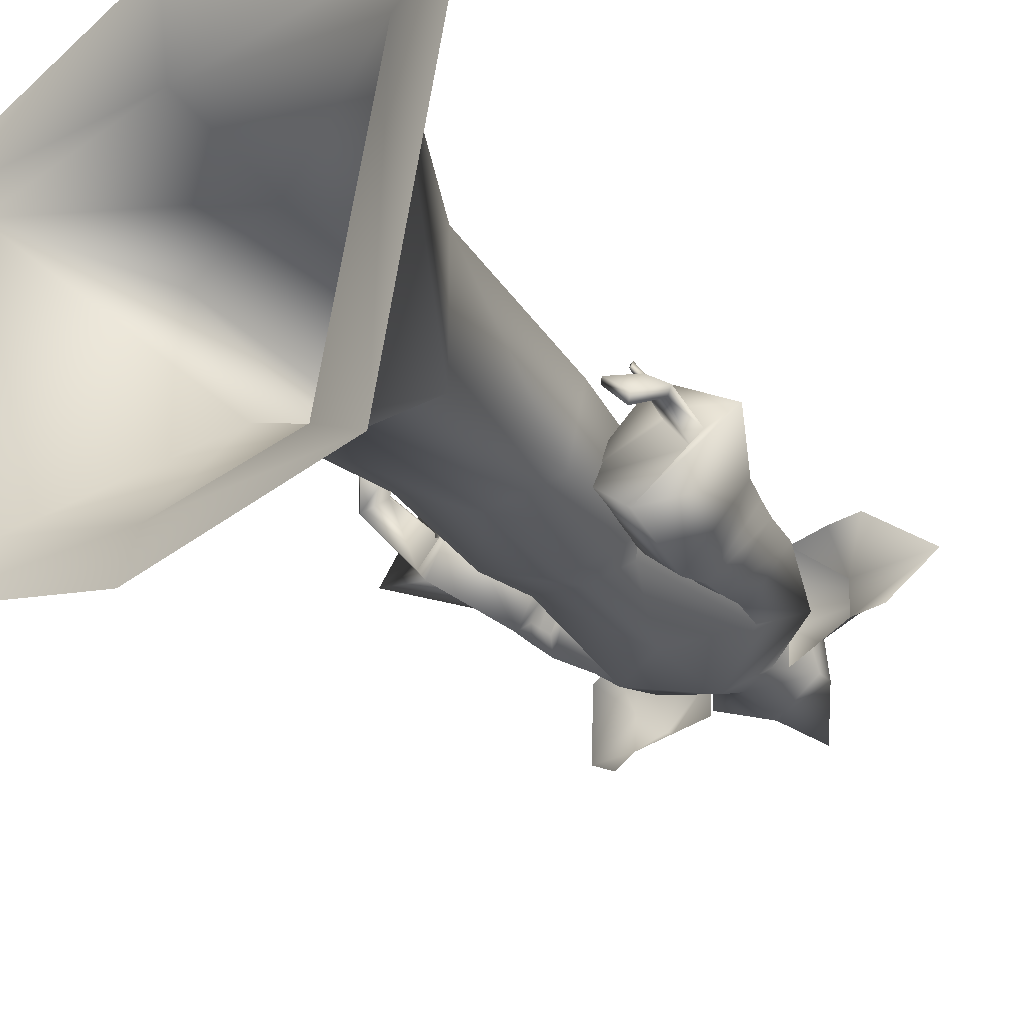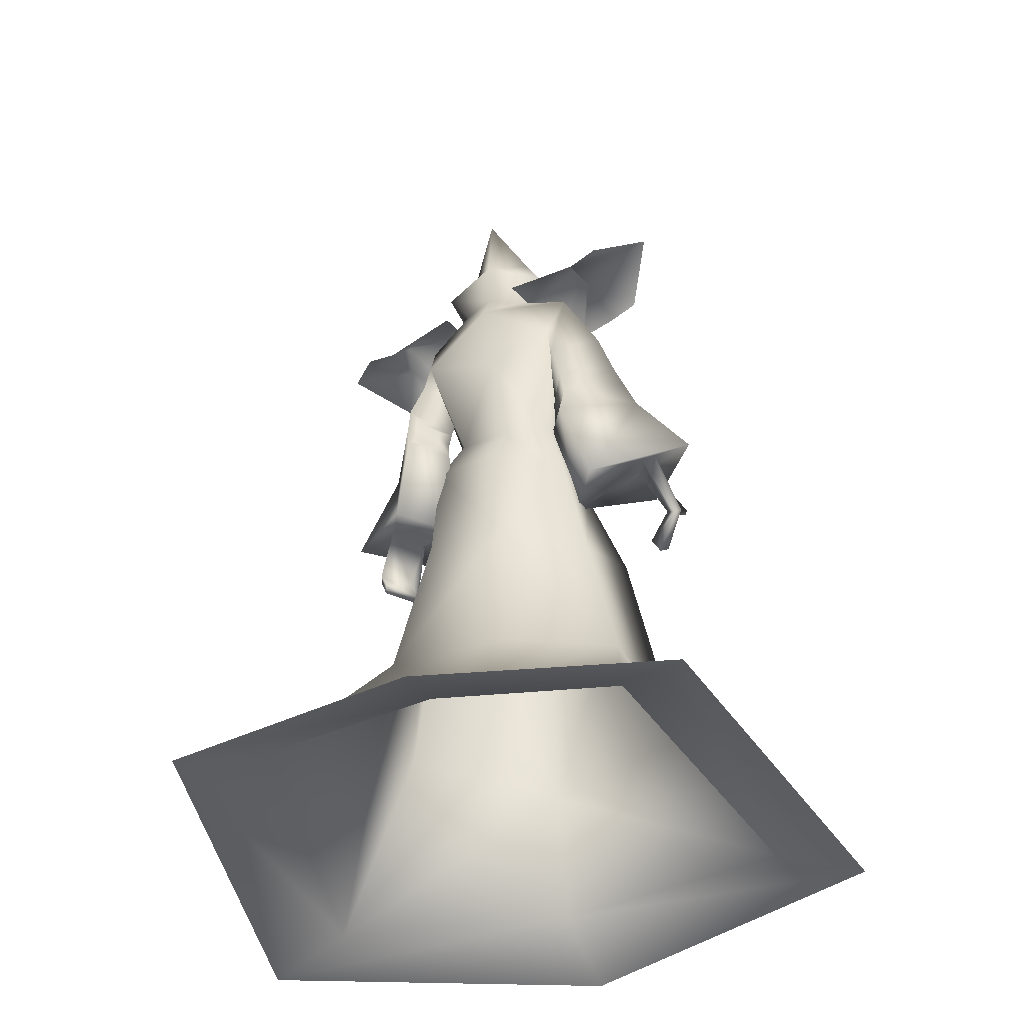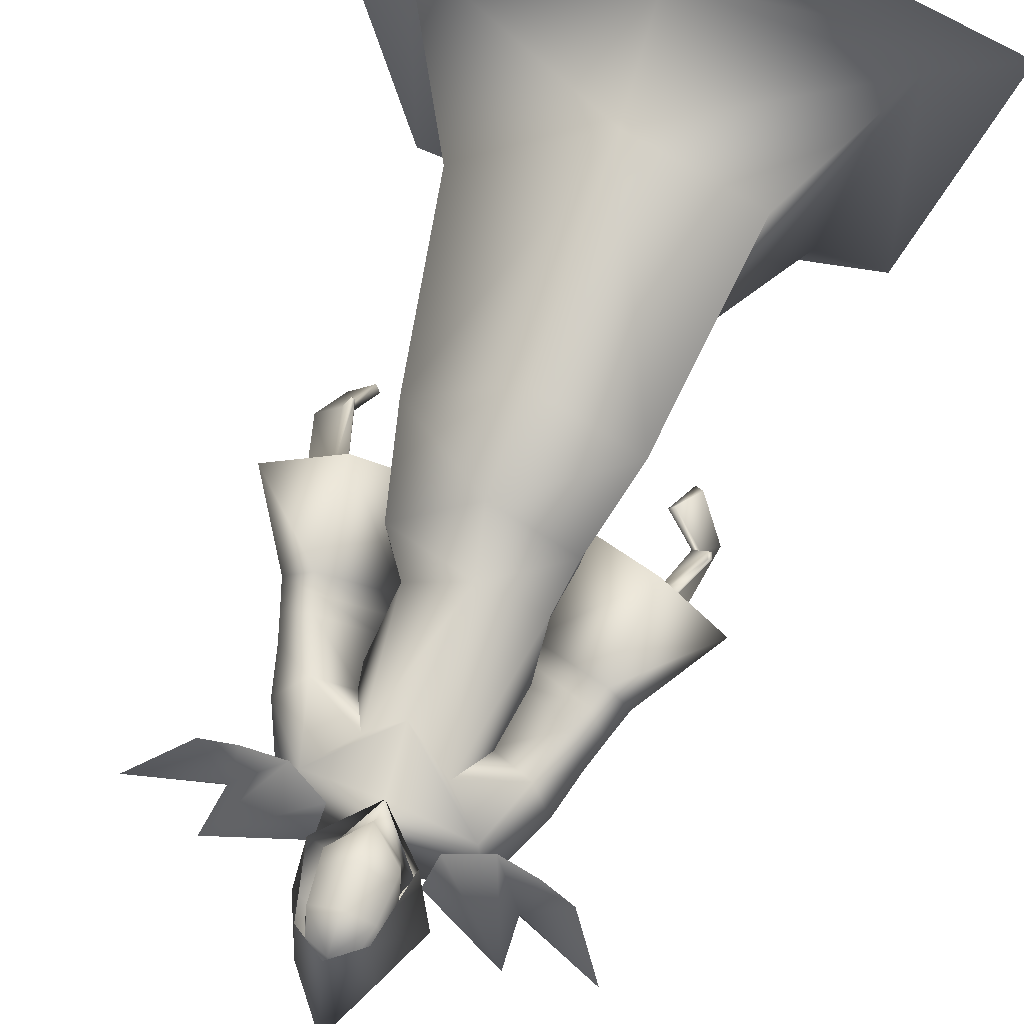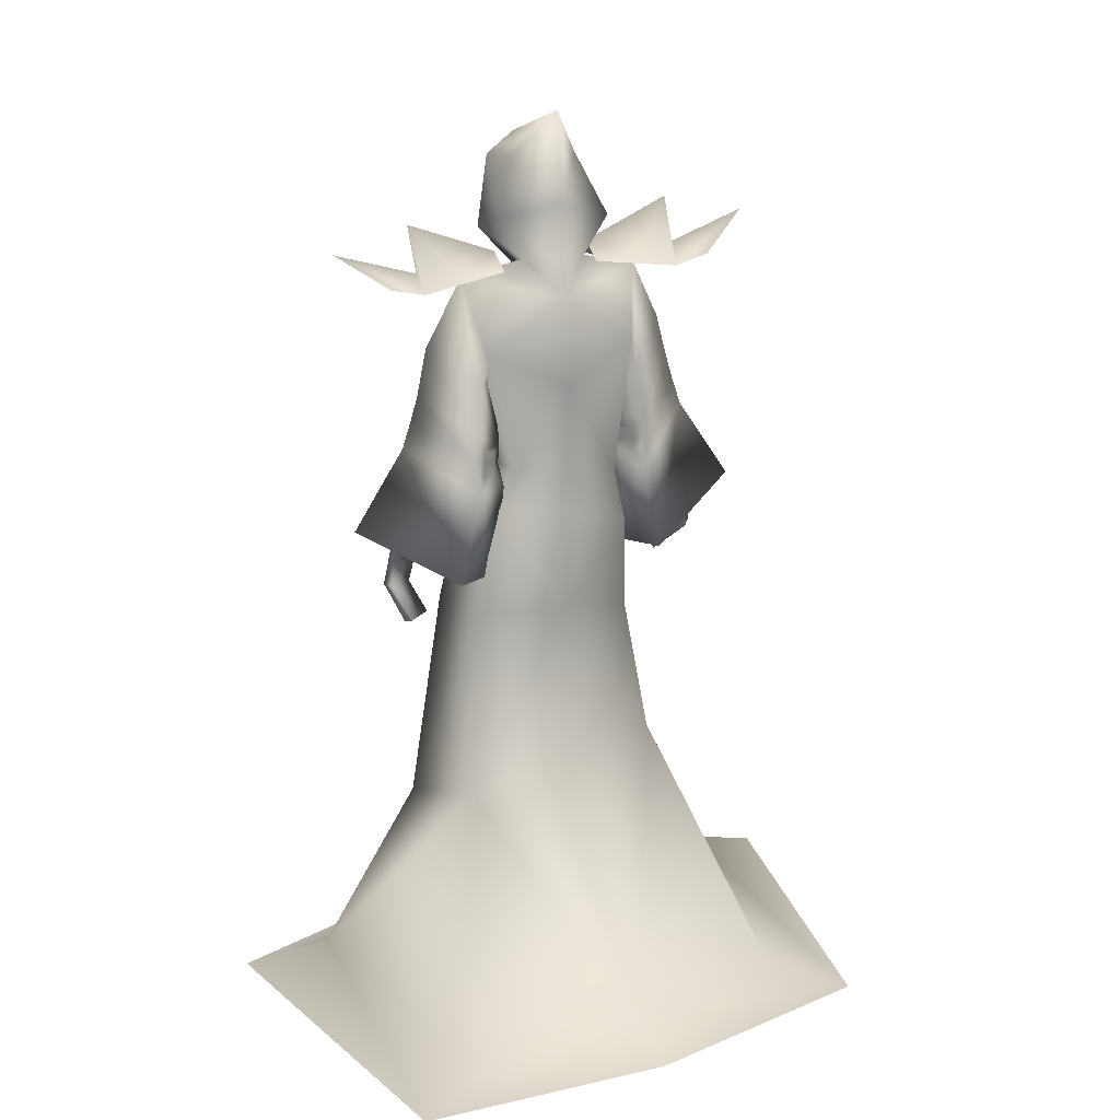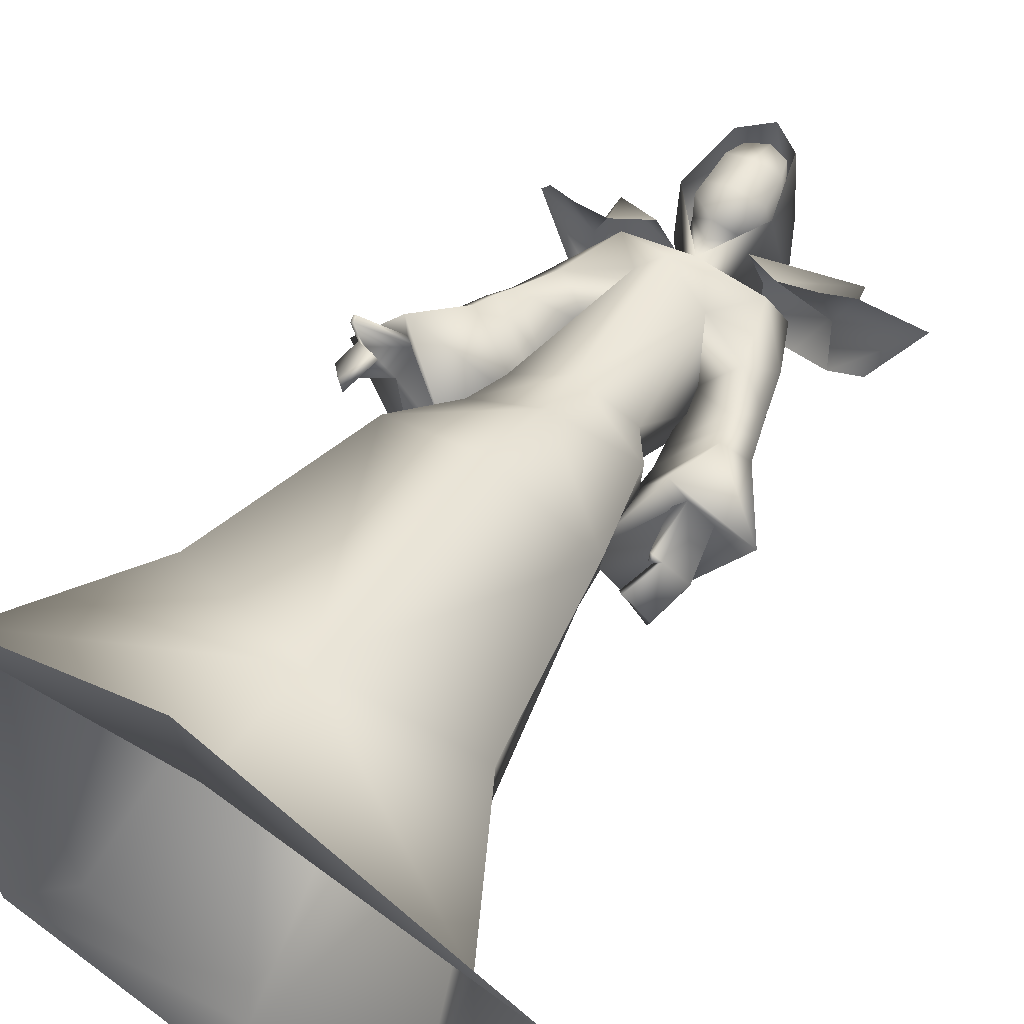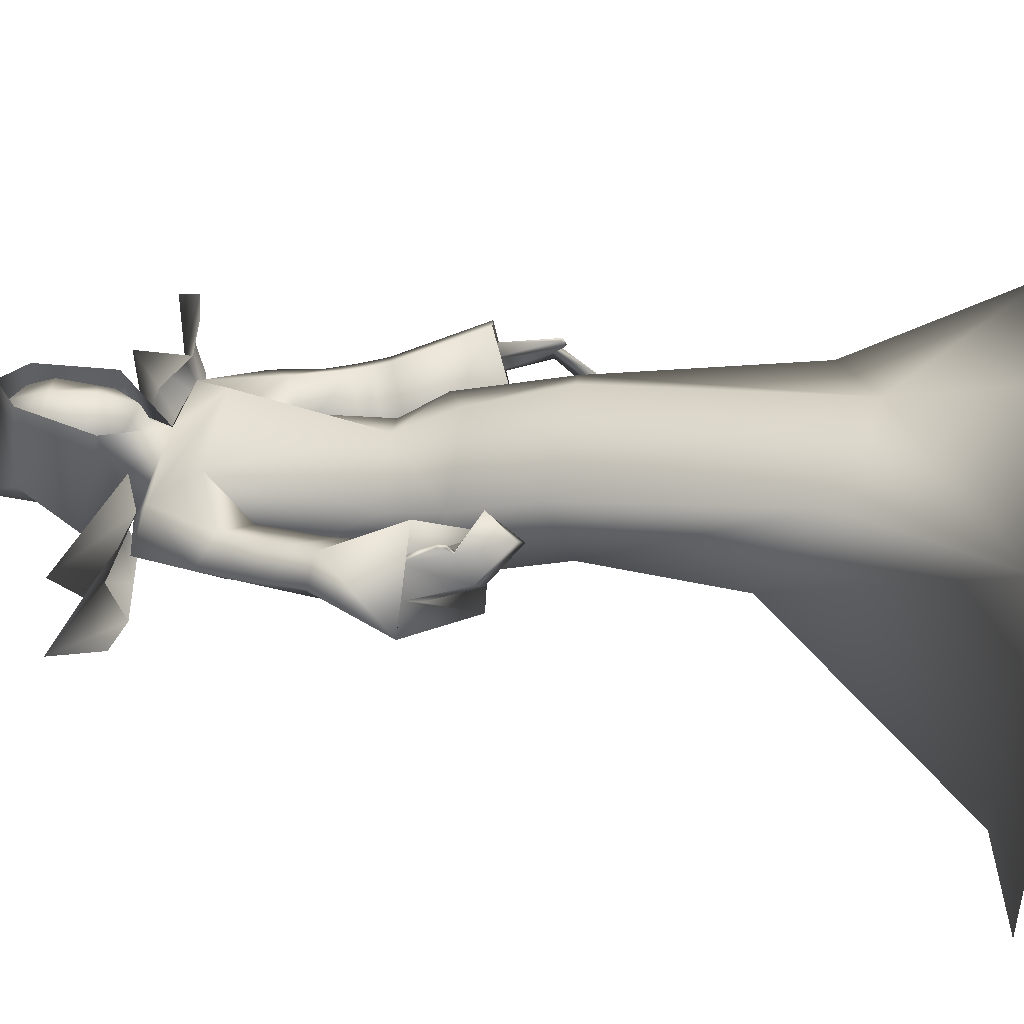
<metadata>
{"format":"obj","ext":"obj","renderer":"f3d","projection":"perspective","resolution":1024,"background":"white","views":[{"elev":-32.4,"azim":37.7,"up":"+Z"},{"elev":-42.1,"azim":-160.0,"up":"+Y"},{"elev":66.0,"azim":-162.9,"up":"+Z"},{"elev":16.0,"azim":158.7,"up":"+Y"},{"elev":52.7,"azim":30.8,"up":"+Z"},{"elev":39.8,"azim":-83.9,"up":"+Z"}]}
</metadata>
<code>
o Cube_Mage_mesh
v 0.4774 0.8059 -0.6378
v -0.2445 0.8689 -0.765
v 0.4429 0.7966 -0.4106
v -0.2912 0.8606 -0.54
v 0.5752 0.873 -0.5099
v -0.3671 0.9552 -0.676
v 0.4011 0.7927 -0.6506
v -0.1717 0.8426 -0.7516
v 0.2224 0.8401 -0.6835
v 0.01287 0.8583 -0.7205
v 0.3666 0.7833 -0.4234
v -0.2184 0.8344 -0.5266
v 0.3859 0.8244 -0.538
v -0.1905 0.8747 -0.6396
v 0.1878 0.8307 -0.4564
v -0.03382 0.8501 -0.4954
v 0.2071 0.8718 -0.571
v -0.005929 0.8904 -0.6085
v 0.3117 0.8164 -0.6671
v -0.07942 0.8505 -0.736
v 0.2748 0.7803 -0.4395
v -0.1285 0.8155 -0.5106
v 0.404 0.9364 -0.5324
v -0.1904 0.9882 -0.6372
v 0.06077 -0.3357 -0.6437
v 0.3223 -0.4044 -0.7223
v -0.2022 -0.3519 -0.5411
v 0.3827 -0.4816 -0.4297
v -0.2738 -0.474 -0.2668
v 0.05209 -0.5645 -0.2613
v 0.05576 -0.8548 -1.113
v 0.4471 -0.8943 -1.101
v -0.3356 -0.8234 -0.976
v 0.59 -0.8959 -0.3404
v -0.4785 -0.825 -0.2149
v 0.05576 -0.8797 -0.2071
v 0.06562 0.01998 -0.6575
v 0.2631 0.02402 -0.6447
v -0.1332 -0.01535 -0.5516
v 0.3124 0.01888 -0.454
v -0.1835 0.04418 -0.3707
v 0.0631 0.003209 -0.2862
v 0.1656 0.8635 -0.6549
v 0.01748 0.8635 -0.6549
v 0.09152 0.8691 -0.6854
v 0.09152 0.7872 -0.4758
v 0.2951 0.8177 -0.5879
v -0.1125 0.8412 -0.6354
v 0.2614 0.7731 -0.4897
v -0.09039 0.8062 -0.5201
v 0.09241 0.7777 -0.7307
v 0.07533 0.5746 -0.7105
v 0.2667 0.6516 -0.6856
v -0.08395 0.6683 -0.7016
v 0.08365 0.6686 -0.3649
v 0.1748 0.6762 -0.4889
v -0.008155 0.7118 -0.496
v 0.05581 0.3529 -0.4246
v 0.1995 0.363 -0.5029
v -0.08804 0.3459 -0.5029
v 0.05569 0.3541 -0.6596
v 0.1786 0.3613 -0.6416
v -0.06716 0.3467 -0.6416
v 0.3874 0.5368 -0.5357
v -0.2295 0.5952 -0.5711
v 0.3349 0.4757 -0.4953
v -0.1935 0.5468 -0.5042
v 0.3076 0.4704 -0.718
v -0.118 0.484 -0.704
v 0.22 0.4292 -0.6321
v -0.05799 0.4587 -0.5922
v 0.4217 0.4101 -0.5219
v -0.2818 0.4685 -0.5409
v 0.3579 0.3969 -0.4871
v -0.2312 0.457 -0.4884
v 0.3016 0.3338 -0.7364
v -0.1156 0.3566 -0.7026
v 0.2164 0.332 -0.6535
v -0.05643 0.362 -0.5996
v 0.3466 0.4362 -0.4928
v -0.2119 0.5046 -0.4938
v 0.4037 0.4759 -0.531
v -0.2537 0.5378 -0.5529
v 0.3109 0.4098 -0.7209
v -0.1267 0.4245 -0.6953
v 0.2251 0.3849 -0.6364
v -0.06637 0.4149 -0.5886
v 0.2623 0.2674 -0.4763
v -0.1129 0.2302 -0.4728
v 0.071 0.2634 -0.6901
v 0.2454 0.2751 -0.6436
v -0.09829 0.2124 -0.636
v 0.4312 -0.004742 -0.5456
v -0.3011 0.07523 -0.3707
v 0.3715 -0.01176 -0.4902
v -0.2631 0.1374 -0.3337
v 0.4205 0.001921 -0.5697
v -0.2835 0.06203 -0.3866
v 0.3603 0.000143 -0.4989
v -0.2505 0.1394 -0.3472
v 0.3856 0.2123 -0.4458
v -0.2862 0.2946 -0.4546
v 0.4374 0.2287 -0.5071
v -0.3182 0.2824 -0.5167
v 0.4163 0.2129 -0.5491
v -0.2891 0.2529 -0.5432
v 0.3575 0.2107 -0.4662
v -0.2549 0.2864 -0.4615
v 0.3028 0.5955 -0.494
v -0.1491 0.6599 -0.5298
v 0.3629 0.645 -0.5285
v -0.1951 0.6993 -0.5896
v 0.2848 0.587 -0.6829
v -0.09419 0.5939 -0.6992
v 0.2145 0.5657 -0.5849
v -0.04804 0.6 -0.5859
v 0.244 0.3919 -0.6661
v -0.07685 0.416 -0.6229
v 0.2809 0.4024 -0.7025
v -0.1028 0.4199 -0.6688
v 0.2487 0.3641 -0.6666
v -0.08097 0.3937 -0.6249
v 0.2833 0.3669 -0.7003
v -0.1049 0.3934 -0.6671
v 0.2431 0.4176 -0.6645
v -0.07382 0.4413 -0.6263
v 0.2784 0.4326 -0.6991
v -0.09818 0.4499 -0.6711
v 0.07896 0.2139 -0.3673
v 0.3531 0.1931 -0.3783
v -0.274 0.2706 -0.3588
v 0.5359 0.2122 -0.497
v -0.4155 0.2822 -0.5252
v 0.3398 0.117 -0.7053
v -0.1798 0.1486 -0.6573
v 0.2259 0.1065 -0.6012
v -0.09961 0.147 -0.5252
v 0.4119 0.06931 -0.4565
v -0.3278 0.1866 -0.3871
v 0.4671 0.07903 -0.4995
v -0.3586 0.1472 -0.4317
v 0.4564 0.07898 -0.5253
v -0.3419 0.13 -0.4475
v 0.397 0.07618 -0.466
v -0.3113 0.1865 -0.3939
v 0.3906 0.05162 -0.445
v -0.3434 0.1976 -0.3537
v 0.3977 0.04959 -0.4436
v -0.3506 0.196 -0.3554
v 0.3886 0.0596 -0.4295
v -0.3466 0.2146 -0.3506
v 0.3962 0.0572 -0.4277
v -0.3545 0.213 -0.352
v 0.2258 0.9538 -0.649
v -0.0428 0.9538 -0.649
v 0.09152 0.9887 -0.7019
v 0.1961 0.9089 -0.4251
v -0.01306 0.9089 -0.4251
v 0.169 1.092 -0.5877
v 0.014 1.092 -0.5877
v 0.09152 1.197 -0.6748
v 0.1613 1.075 -0.3955
v 0.02172 1.075 -0.3955
v 0.09152 1.126 -0.3875
v 0.6142 -0.9497 -1.214
v -0.5027 -0.8788 -1.088
v 0.7879 -0.9517 -0.2887
v -0.6764 -0.8808 -0.1632
v 0.05576 -0.9273 0.05478
v 0.05576 -0.8995 -1.258
v 0.09152 0.8978 -0.6491
v 0.1549 0.9407 -0.5605
v 0.02809 0.9407 -0.5605
v 0.09152 0.9992 -0.6606
v 0.1722 0.9707 -0.5578
v 0.01086 0.9707 -0.5578
v 0.1427 1.095 -0.5768
v 0.04035 1.095 -0.5768
v 0.09152 1.113 -0.5996
v 0.1538 0.8875 -0.4883
v 0.02925 0.8875 -0.4883
v 0.09152 0.8281 -0.465
v 0.1413 1.082 -0.4348
v 0.04175 1.082 -0.4348
v 0.09152 1.106 -0.4337
v 0.1651 0.9143 -0.4477
v 0.01796 0.9143 -0.4477
v 0.09152 0.8476 -0.4237
v 0.1702 1.024 -0.5671
v 0.01281 1.024 -0.5671
v 0.09152 1.036 -0.6307
v 0.1563 1.028 -0.4251
v 0.02669 1.028 -0.4251
v 0.09152 1.024 -0.4066
v 0.1716 0.9872 -0.5606
v 0.01145 0.9872 -0.5606
v 0.09152 1.011 -0.6515
v 0.1624 0.9492 -0.4408
v 0.02063 0.9492 -0.4408
v 0.09152 0.9309 -0.402
f 3 5 13
f 3 13 11
f 14 6 4
f 14 4 12
f 5 1 7
f 5 7 13
f 8 2 6
f 8 6 14
f 13 23 21
f 13 21 11
f 22 24 14
f 22 14 12
f 23 17 15
f 23 15 21
f 16 18 24
f 16 24 22
f 7 19 23
f 7 23 13
f 24 20 8
f 24 8 14
f 19 9 17
f 19 17 23
f 18 10 20
f 18 20 24
f 26 32 31
f 26 31 25
f 31 33 27
f 31 27 25
f 26 28 34
f 26 34 32
f 35 29 27
f 35 27 33
f 30 36 34
f 30 34 28
f 35 36 30
f 35 30 29
f 37 38 26
f 37 26 25
f 27 39 37
f 27 37 25
f 38 40 28
f 38 28 26
f 29 41 39
f 29 39 27
f 40 42 30
f 40 30 28
f 30 42 41
f 30 41 29
f 43 46 49
f 43 49 47
f 50 46 44
f 50 44 48
f 43 47 51
f 43 51 45
f 51 48 44
f 51 44 45
f 51 47 53
f 51 53 52
f 54 48 51
f 54 51 52
f 49 46 55
f 49 55 56
f 55 46 50
f 55 50 57
f 56 55 58
f 56 58 59
f 58 55 57
f 58 57 60
f 52 53 62
f 52 62 61
f 63 54 52
f 63 52 61
f 53 56 59
f 53 59 62
f 60 57 54
f 60 54 63
f 66 80 82
f 66 82 64
f 83 81 67
f 83 67 65
f 80 74 72
f 80 72 82
f 73 75 81
f 73 81 83
f 70 86 80
f 70 80 66
f 81 87 71
f 81 71 67
f 86 78 74
f 86 74 80
f 75 79 87
f 75 87 81
f 61 62 91
f 61 91 90
f 92 63 61
f 92 61 90
f 62 59 88
f 62 88 91
f 89 60 63
f 89 63 92
f 93 95 99
f 93 99 97
f 100 96 94
f 100 94 98
f 49 109 111
f 49 111 47
f 112 110 50
f 112 50 48
f 109 66 64
f 109 64 111
f 65 67 110
f 65 110 112
f 47 111 113
f 47 113 53
f 114 112 48
f 114 48 54
f 111 64 68
f 111 68 113
f 69 65 112
f 69 112 114
f 56 115 109
f 56 109 49
f 110 116 57
f 110 57 50
f 115 70 66
f 115 66 109
f 67 71 116
f 67 116 110
f 53 113 115
f 53 115 56
f 116 114 54
f 116 54 57
f 113 68 70
f 113 70 115
f 71 69 114
f 71 114 116
f 64 82 84
f 64 84 68
f 85 83 65
f 85 65 69
f 72 76 84
f 72 84 82
f 85 77 73
f 85 73 83
f 86 70 125
f 86 125 117
f 126 71 87
f 126 87 118
f 78 86 117
f 78 117 121
f 118 87 79
f 118 79 122
f 84 76 123
f 84 123 119
f 124 77 85
f 124 85 120
f 68 84 119
f 68 119 127
f 120 85 69
f 120 69 128
f 76 78 121
f 76 121 123
f 122 79 77
f 122 77 124
f 70 68 127
f 70 127 125
f 128 69 71
f 128 71 126
f 127 119 117
f 127 117 125
f 118 120 128
f 118 128 126
f 119 123 121
f 119 121 117
f 122 124 120
f 122 120 118
f 58 129 88
f 58 88 59
f 89 129 58
f 89 58 60
f 74 130 132
f 74 132 72
f 133 131 75
f 133 75 73
f 72 132 134
f 72 134 76
f 135 133 73
f 135 73 77
f 78 136 130
f 78 130 74
f 131 137 79
f 131 79 75
f 76 134 136
f 76 136 78
f 137 135 77
f 137 77 79
f 101 138 140
f 101 140 103
f 141 139 102
f 141 102 104
f 138 95 93
f 138 93 140
f 94 96 139
f 94 139 141
f 103 140 142
f 103 142 105
f 143 141 104
f 143 104 106
f 140 93 97
f 140 97 142
f 98 94 141
f 98 141 143
f 144 99 95
f 144 95 138
f 96 100 145
f 96 145 139
f 105 142 144
f 105 144 107
f 145 143 106
f 145 106 108
f 142 97 99
f 142 99 144
f 100 98 143
f 100 143 145
f 144 138 148
f 144 148 146
f 149 139 145
f 149 145 147
f 107 144 146
f 107 146 150
f 147 145 108
f 147 108 151
f 138 101 152
f 138 152 148
f 153 102 139
f 153 139 149
f 101 107 150
f 101 150 152
f 151 108 102
f 151 102 153
f 150 146 148
f 150 148 152
f 149 147 151
f 149 151 153
f 105 107 136
f 105 136 134
f 137 108 106
f 137 106 135
f 103 105 134
f 103 134 132
f 135 106 104
f 135 104 133
f 101 103 132
f 101 132 130
f 133 104 102
f 133 102 131
f 101 130 136
f 101 136 107
f 137 131 102
f 137 102 108
f 40 88 129
f 40 129 42
f 129 89 41
f 129 41 42
f 38 91 88
f 38 88 40
f 89 92 39
f 89 39 41
f 37 90 91
f 37 91 38
f 92 90 37
f 92 37 39
f 45 156 154
f 45 154 43
f 155 156 45
f 155 45 44
f 43 154 157
f 43 157 46
f 158 155 44
f 158 44 46
f 156 161 159
f 156 159 154
f 160 161 156
f 160 156 155
f 154 159 162
f 154 162 157
f 163 160 155
f 163 155 158
f 159 161 164
f 159 164 162
f 164 161 160
f 164 160 163
f 34 167 165
f 34 165 32
f 166 168 35
f 166 35 33
f 36 169 167
f 36 167 34
f 168 169 36
f 168 36 35
f 165 170 31
f 165 31 32
f 31 170 166
f 31 166 33
f 186 180 172
f 186 172 175
f 173 181 187
f 173 187 176
f 175 172 171
f 175 171 174
f 171 173 176
f 171 176 174
f 183 177 179
f 183 179 185
f 179 178 184
f 179 184 185
f 180 186 188
f 180 188 182
f 188 187 181
f 188 181 182
f 171 172 43
f 171 43 45
f 44 173 171
f 44 171 45
f 180 46 43
f 180 43 172
f 44 46 181
f 44 181 173
f 182 46 180
f 181 46 182
f 189 177 183
f 189 183 192
f 184 178 190
f 184 190 193
f 177 189 191
f 177 191 179
f 191 190 178
f 191 178 179
f 192 183 185
f 192 185 194
f 185 184 193
f 185 193 194
f 175 195 198
f 175 198 186
f 199 196 176
f 199 176 187
f 195 189 192
f 195 192 198
f 193 190 196
f 193 196 199
f 189 195 197
f 189 197 191
f 197 196 190
f 197 190 191
f 195 175 174
f 195 174 197
f 174 176 196
f 174 196 197
f 186 198 200
f 186 200 188
f 200 199 187
f 200 187 188
f 198 192 194
f 198 194 200
f 194 193 199
f 194 199 200

</code>
